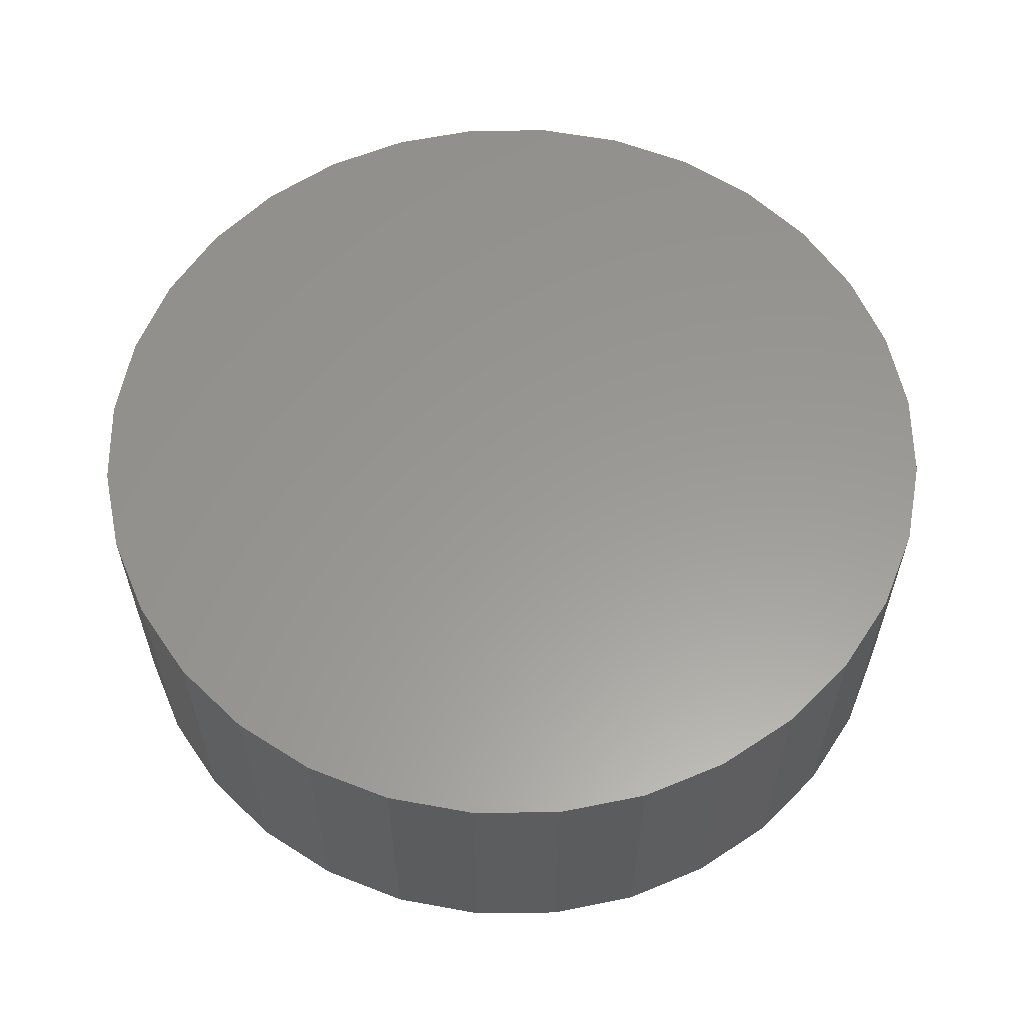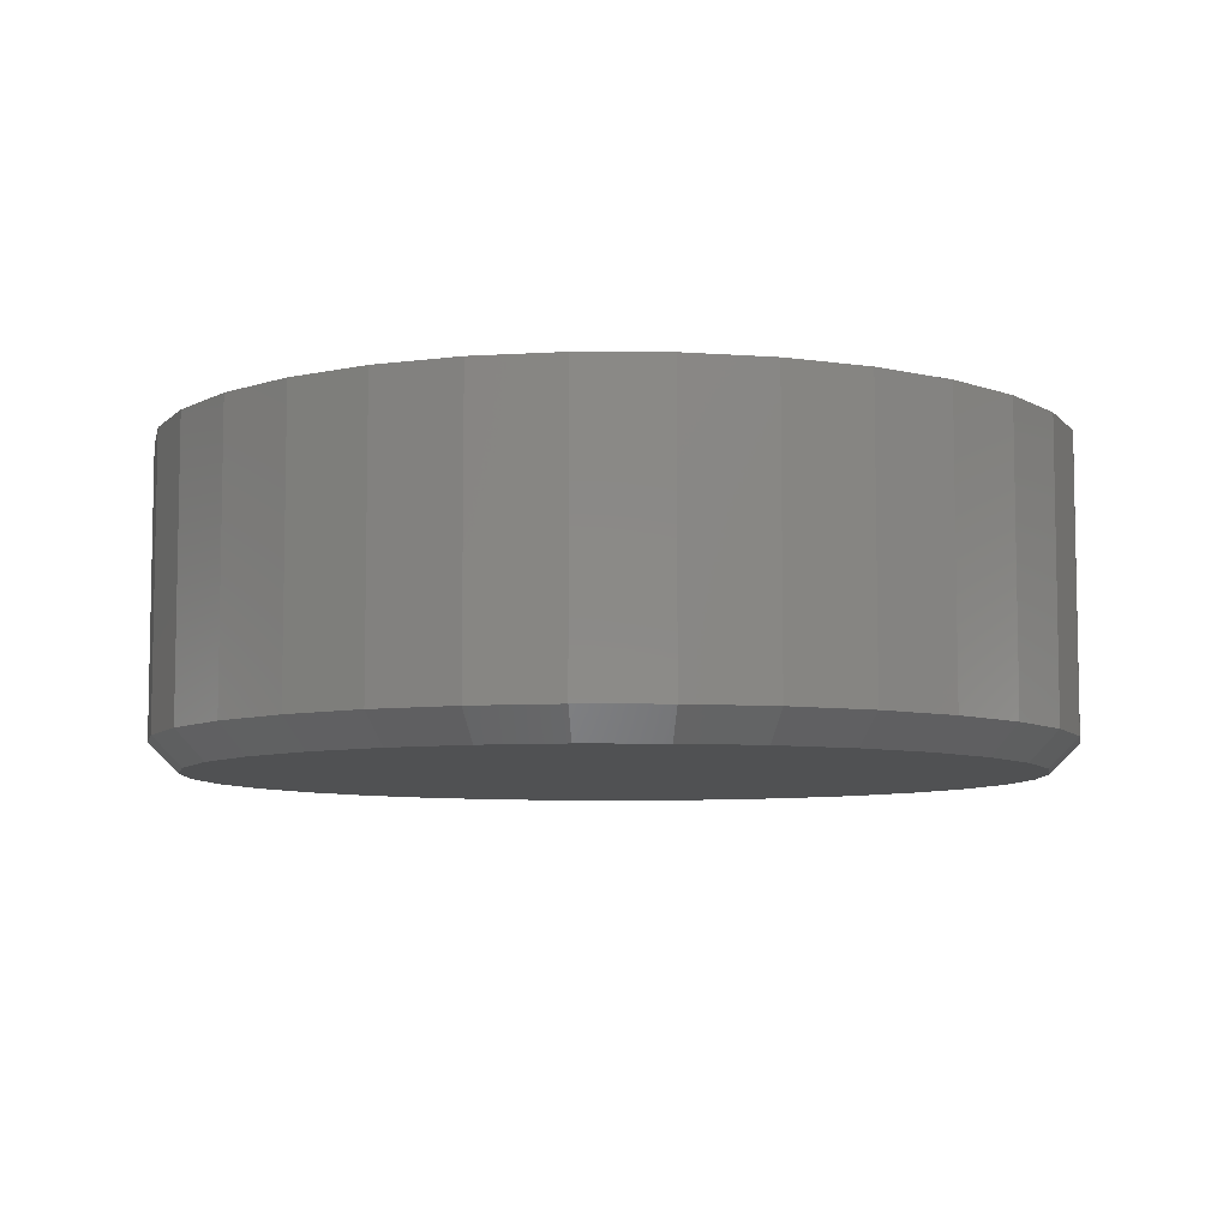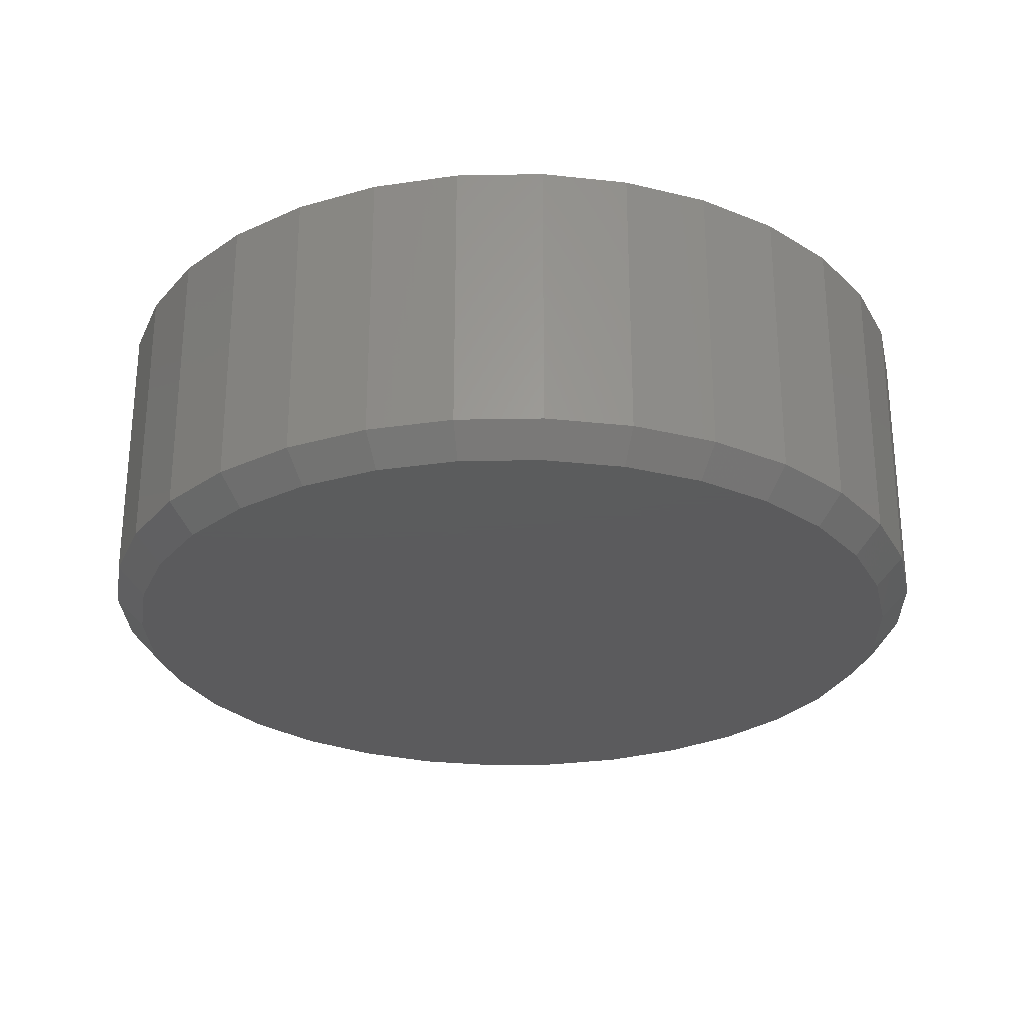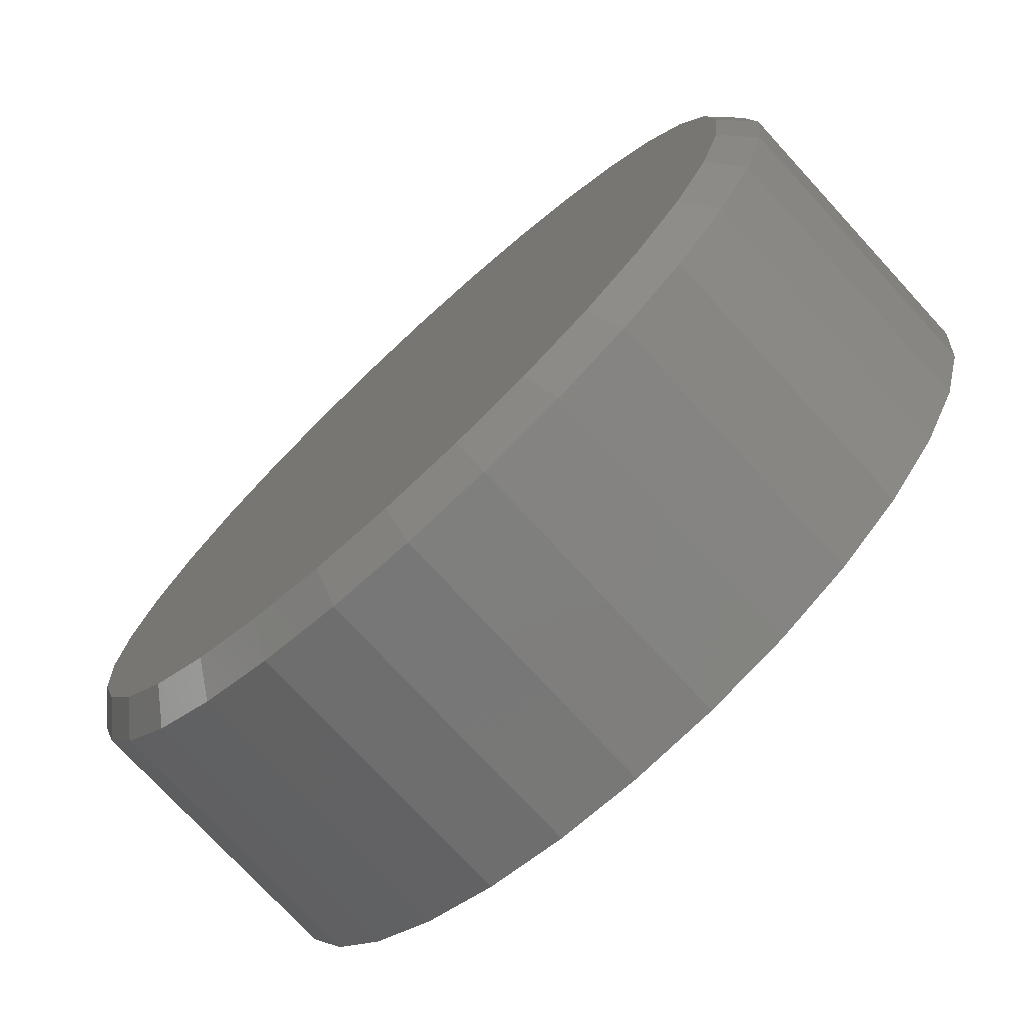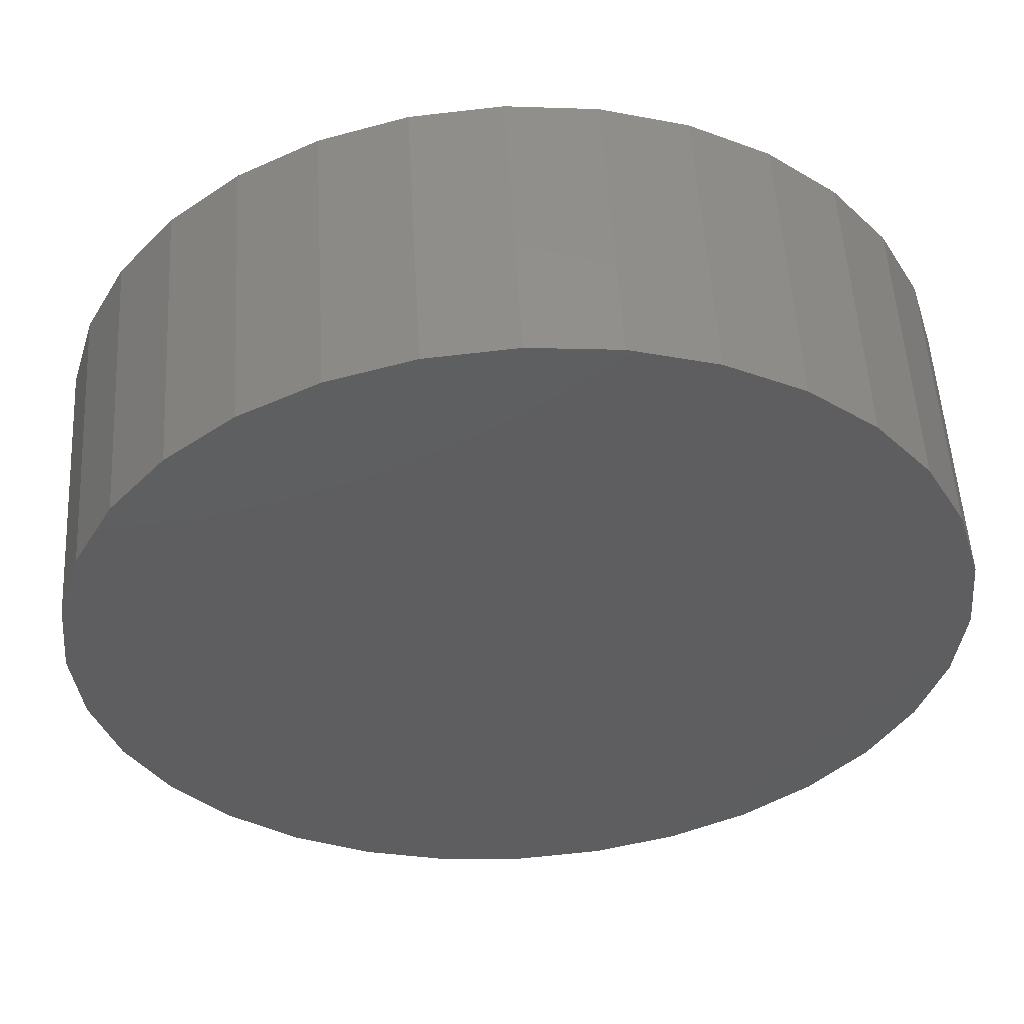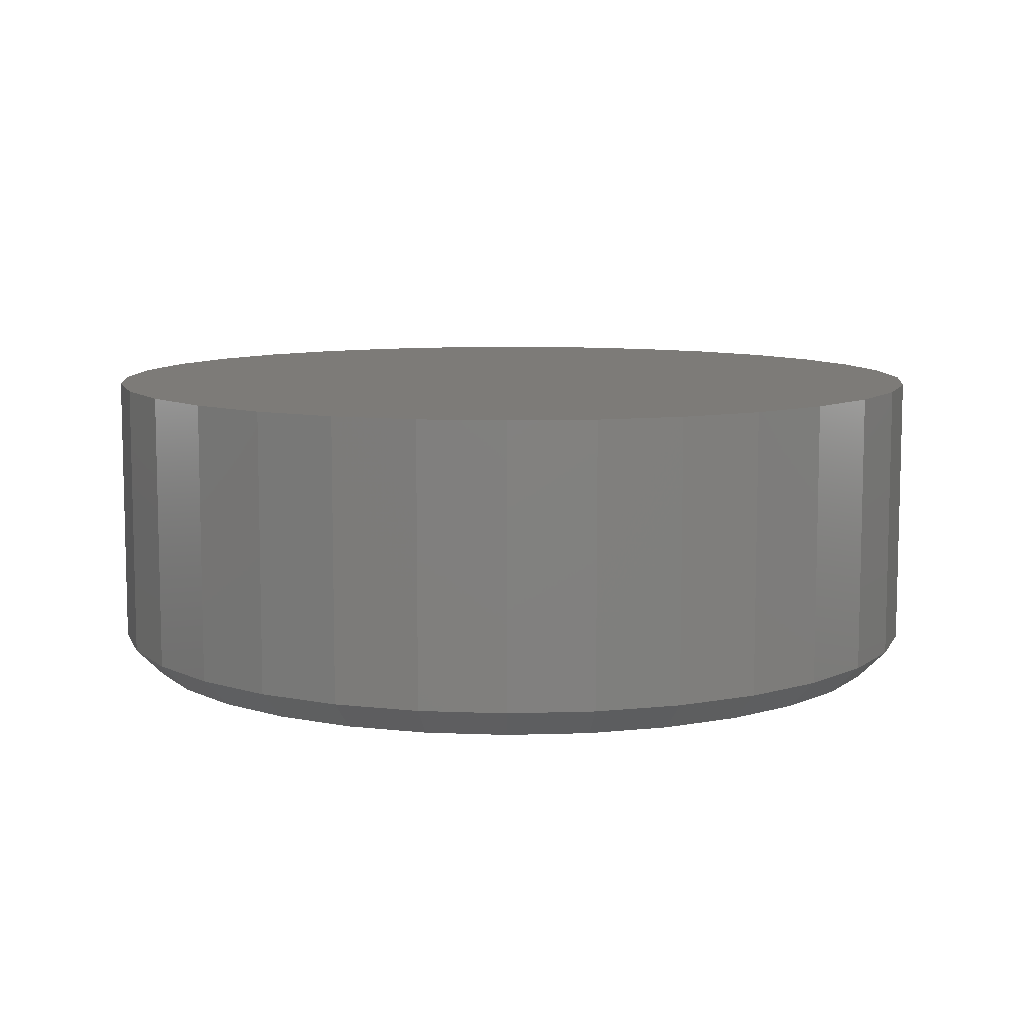
<metadata>
{"format":"stl","ext":"stl","renderer":"f3d","projection":"perspective","resolution":1024,"background":"white","views":[{"elev":59.3,"azim":-141.2,"up":"+Y"},{"elev":-7.3,"azim":38.5,"up":"+Y"},{"elev":-27.3,"azim":-116.5,"up":"+Y"},{"elev":-74.8,"azim":42.6,"up":"+Z"},{"elev":53.6,"azim":176.7,"up":"+Z"},{"elev":8.9,"azim":56.9,"up":"+Y"}]}
</metadata>
<code>
# stl→obj: 96 verts, 188 faces
v -0.07842 -0.3359 0.4339
v 0.09421 -0.3359 0.4339
v 0.007895 -0.3359 0.4424
v 0.1772 -0.3359 0.4088
v -0.1614 -0.3359 0.4088
v 0.2537 -0.3359 0.3679
v -0.2379 -0.3359 0.3679
v 0.3207 -0.3359 0.3128
v -0.305 -0.3359 0.3128
v 0.3758 -0.3359 0.2458
v -0.36 -0.3359 0.2458
v 0.4167 -0.3359 0.1693
v -0.4009 -0.3359 0.1693
v 0.4418 -0.3359 0.08631
v -0.426 -0.3359 0.08631
v 0.4503 -0.3359 -1.76e-16
v -0.4345 -0.3359 -1.558e-16
v 0.4418 -0.3359 -0.08631
v -0.426 -0.3359 -0.08631
v 0.4167 -0.3359 -0.1693
v -0.4009 -0.3359 -0.1693
v 0.3758 -0.3359 -0.2458
v -0.36 -0.3359 -0.2458
v 0.3207 -0.3359 -0.3128
v -0.305 -0.3359 -0.3128
v 0.2537 -0.3359 -0.3679
v -0.2379 -0.3359 -0.3679
v 0.1772 -0.3359 -0.4088
v -0.1614 -0.3359 -0.4088
v 0.09421 -0.3359 -0.4339
v -0.07842 -0.3359 -0.4339
v 0.007895 -0.3359 -0.4424
v 0.4816 1.359e-16 -7.541e-17
v 0.4816 -0.3047 -1.033e-15
v 0.4725 1.348e-16 -0.09241
v 0.4725 -0.3047 -0.09241
v 0.4455 1.319e-16 -0.1813
v 0.4455 -0.3047 -0.1813
v 0.4017 1.27e-16 -0.2632
v 0.4017 -0.3047 -0.2632
v 0.3428 1.205e-16 -0.3349
v 0.3428 -0.3047 -0.3349
v 0.2711 1.125e-16 -0.3939
v 0.2711 -0.3047 -0.3939
v 0.1892 1.034e-16 -0.4376
v 0.1892 -0.3047 -0.4376
v 0.1003 9.353e-17 -0.4646
v 0.1003 -0.3047 -0.4646
v 0.007895 8.327e-17 -0.4737
v 0.007895 -0.3047 -0.4737
v -0.08452 7.301e-17 -0.4646
v -0.08452 -0.3047 -0.4646
v -0.1734 6.314e-17 -0.4376
v -0.1734 -0.3047 -0.4376
v -0.2553 5.405e-17 -0.3939
v -0.2553 -0.3047 -0.3939
v -0.3271 4.608e-17 -0.3349
v -0.3271 -0.3047 -0.3349
v -0.386 3.954e-17 -0.2632
v -0.386 -0.3047 -0.2632
v -0.4297 3.468e-17 -0.1813
v -0.4297 -0.3047 -0.1813
v -0.4567 3.169e-17 -0.09241
v -0.4567 -0.3047 -0.09241
v -0.4658 3.068e-17 4.06e-17
v -0.4658 -0.3047 4.06e-17
v -0.4567 3.169e-17 0.09241
v -0.4567 -0.3047 0.09241
v -0.4297 3.468e-17 0.1813
v -0.4297 -0.3047 0.1813
v -0.386 3.954e-17 0.2632
v -0.386 -0.3047 0.2632
v -0.3271 4.608e-17 0.3349
v -0.3271 -0.3047 0.3349
v -0.2553 5.405e-17 0.3939
v -0.2553 -0.3047 0.3939
v -0.1734 6.314e-17 0.4376
v -0.1734 -0.3047 0.4376
v -0.08452 7.301e-17 0.4646
v -0.08452 -0.3047 0.4646
v 0.007895 8.327e-17 0.4737
v 0.007895 -0.3047 0.4737
v 0.1003 9.353e-17 0.4646
v 0.1003 -0.3047 0.4646
v 0.1892 1.034e-16 0.4376
v 0.1892 -0.3047 0.4376
v 0.2711 1.125e-16 0.3939
v 0.2711 -0.3047 0.3939
v 0.3428 1.205e-16 0.3349
v 0.3428 -0.3047 0.3349
v 0.4017 1.27e-16 0.2632
v 0.4017 -0.3047 0.2632
v 0.4455 1.319e-16 0.1813
v 0.4455 -0.3047 0.1813
v 0.4725 1.348e-16 0.09241
v 0.4725 -0.3047 0.09241
f 1 2 3
f 2 1 4
f 4 1 5
f 4 5 6
f 6 5 7
f 6 7 8
f 8 7 9
f 8 9 10
f 10 9 11
f 10 11 12
f 12 11 13
f 12 13 14
f 14 13 15
f 14 15 16
f 16 15 17
f 16 17 18
f 18 17 19
f 18 19 20
f 20 19 21
f 20 21 22
f 22 21 23
f 22 23 24
f 24 23 25
f 24 25 26
f 26 25 27
f 26 27 28
f 28 27 29
f 28 29 30
f 30 29 31
f 30 31 32
f 33 34 35
f 35 34 36
f 35 36 37
f 37 36 38
f 37 38 39
f 39 38 40
f 39 40 41
f 41 40 42
f 41 42 43
f 43 42 44
f 43 44 45
f 45 44 46
f 45 46 47
f 47 46 48
f 47 48 49
f 49 48 50
f 49 50 51
f 51 50 52
f 51 52 53
f 53 52 54
f 53 54 55
f 55 54 56
f 55 56 57
f 57 56 58
f 57 58 59
f 59 58 60
f 59 60 61
f 61 60 62
f 61 62 63
f 63 62 64
f 63 64 65
f 65 64 66
f 65 66 67
f 67 66 68
f 67 68 69
f 69 68 70
f 69 70 71
f 71 70 72
f 71 72 73
f 73 72 74
f 73 74 75
f 75 74 76
f 75 76 77
f 77 76 78
f 77 78 79
f 79 78 80
f 79 80 81
f 81 80 82
f 81 82 83
f 83 82 84
f 83 84 85
f 85 84 86
f 85 86 87
f 87 86 88
f 87 88 89
f 89 88 90
f 89 90 91
f 91 90 92
f 91 92 93
f 93 92 94
f 93 94 95
f 95 94 96
f 95 96 33
f 33 96 34
f 32 31 50
f 50 48 32
f 40 24 42
f 42 24 26
f 42 26 44
f 24 40 22
f 22 40 38
f 22 38 20
f 20 38 36
f 20 36 18
f 18 36 34
f 18 34 16
f 23 58 25
f 25 58 56
f 25 56 27
f 58 23 60
f 60 23 21
f 60 21 62
f 62 21 19
f 62 19 64
f 64 19 17
f 64 17 66
f 50 31 52
f 52 31 29
f 52 29 54
f 54 29 27
f 54 27 56
f 32 48 30
f 30 48 46
f 30 46 28
f 28 46 44
f 28 44 26
f 3 2 82
f 82 80 3
f 72 9 74
f 74 9 7
f 74 7 76
f 9 72 11
f 11 72 70
f 11 70 13
f 13 70 68
f 13 68 15
f 15 68 66
f 15 66 17
f 10 90 8
f 8 90 88
f 8 88 6
f 90 10 92
f 92 10 12
f 92 12 94
f 94 12 14
f 94 14 96
f 96 14 16
f 96 16 34
f 82 2 84
f 84 2 4
f 84 4 86
f 86 4 6
f 86 6 88
f 3 80 1
f 1 80 78
f 1 78 5
f 5 78 76
f 5 76 7
f 81 83 79
f 49 51 47
f 47 51 53
f 47 53 45
f 45 53 55
f 45 55 43
f 43 55 57
f 43 57 41
f 41 57 59
f 41 59 39
f 39 59 61
f 39 61 37
f 37 61 63
f 37 63 35
f 35 63 65
f 35 65 33
f 33 65 67
f 33 67 95
f 95 67 69
f 95 69 93
f 93 69 71
f 93 71 91
f 91 71 73
f 91 73 89
f 89 73 75
f 89 75 87
f 87 75 77
f 87 77 85
f 85 77 79
f 85 79 83

</code>
